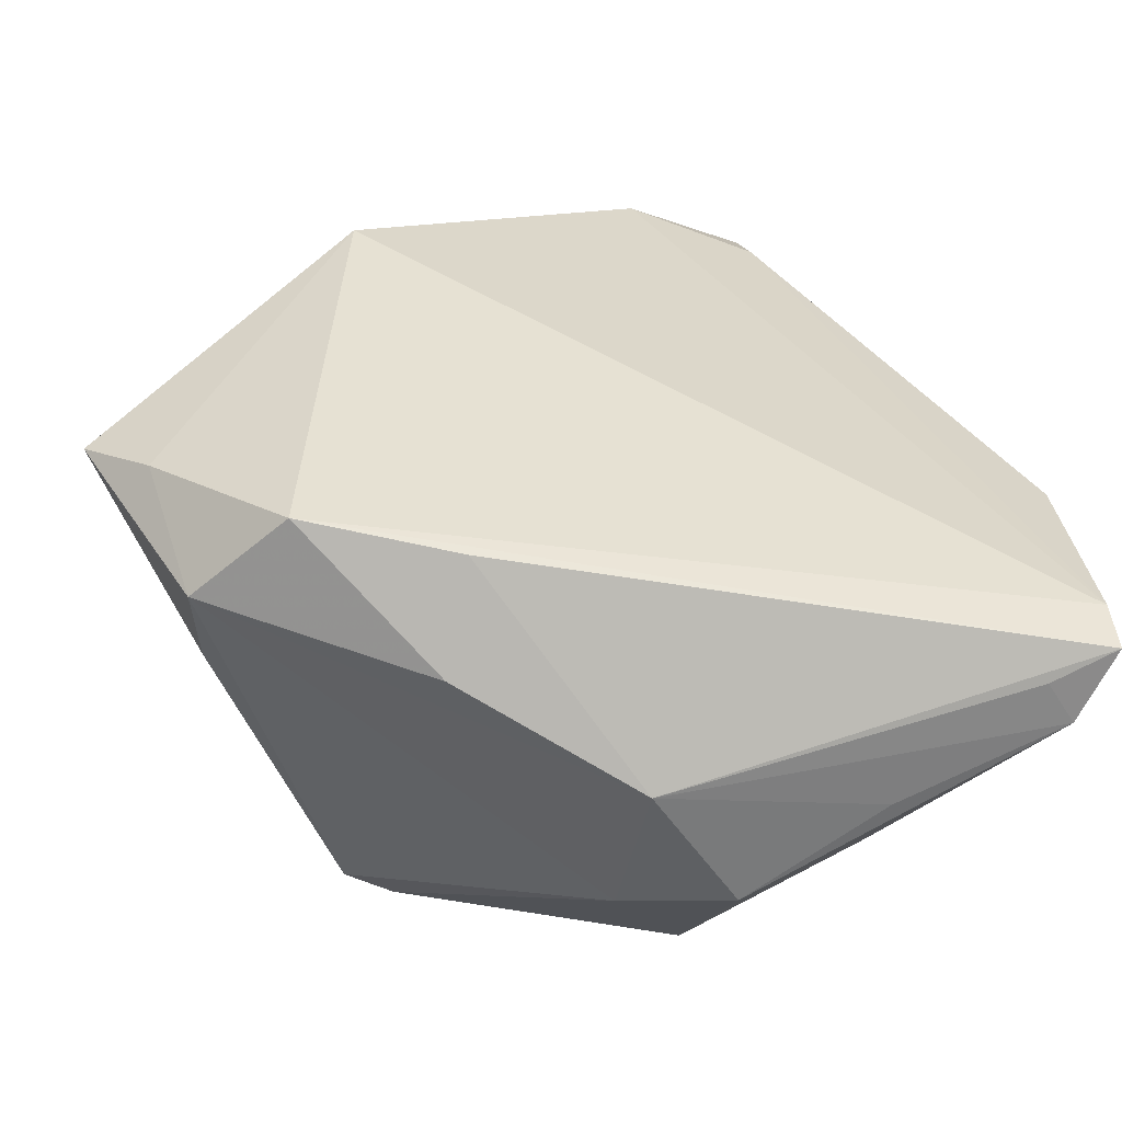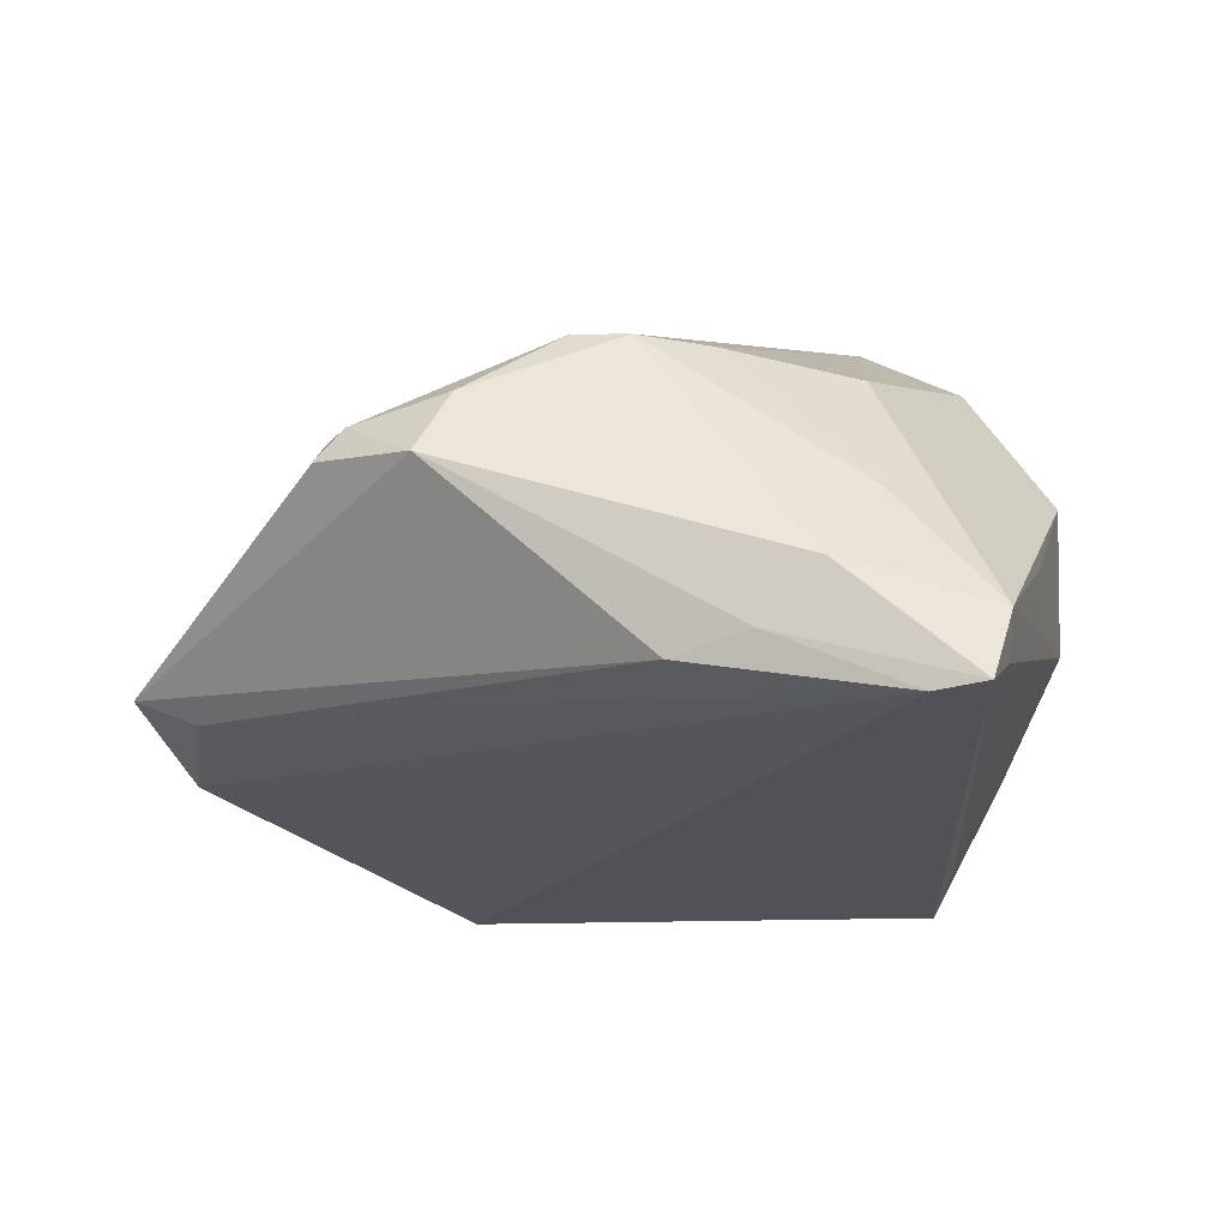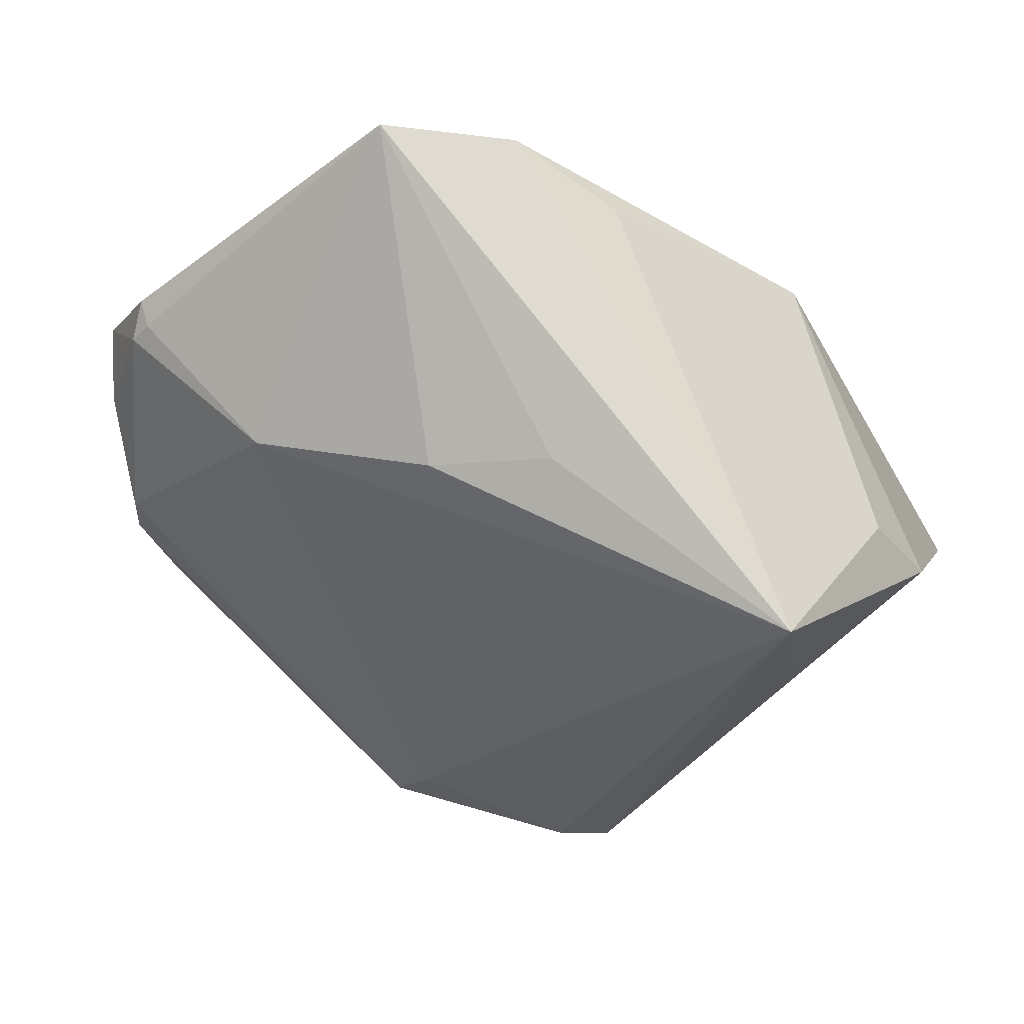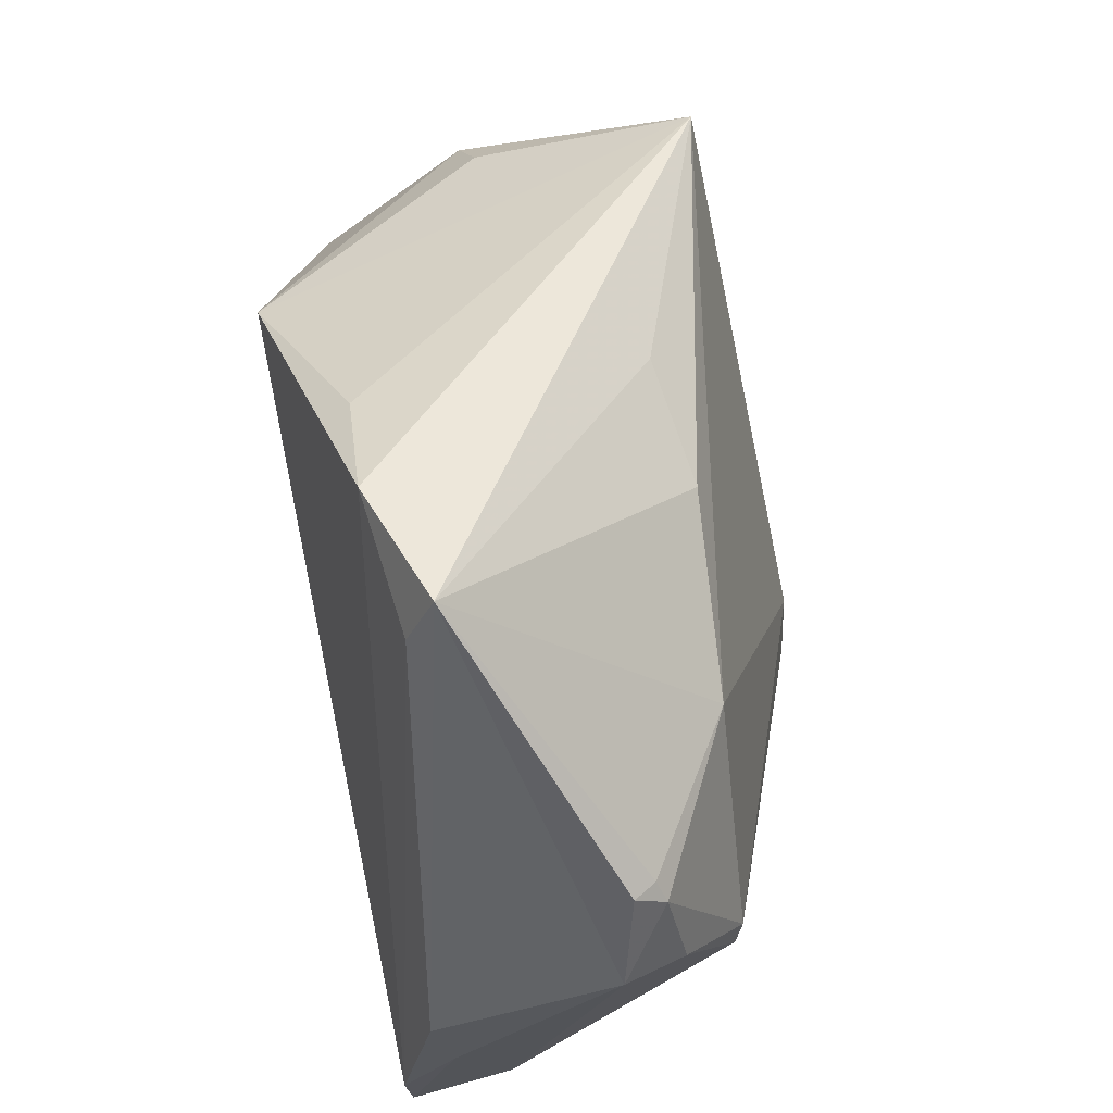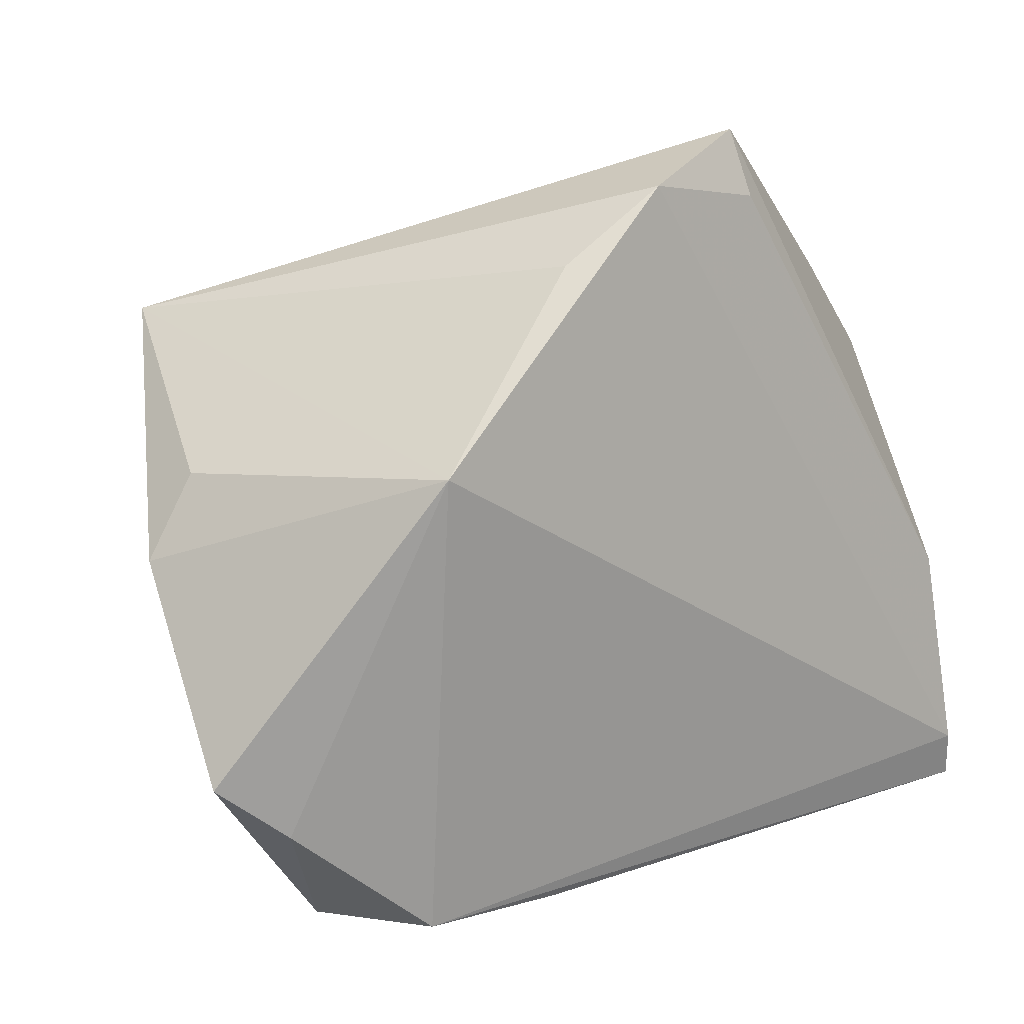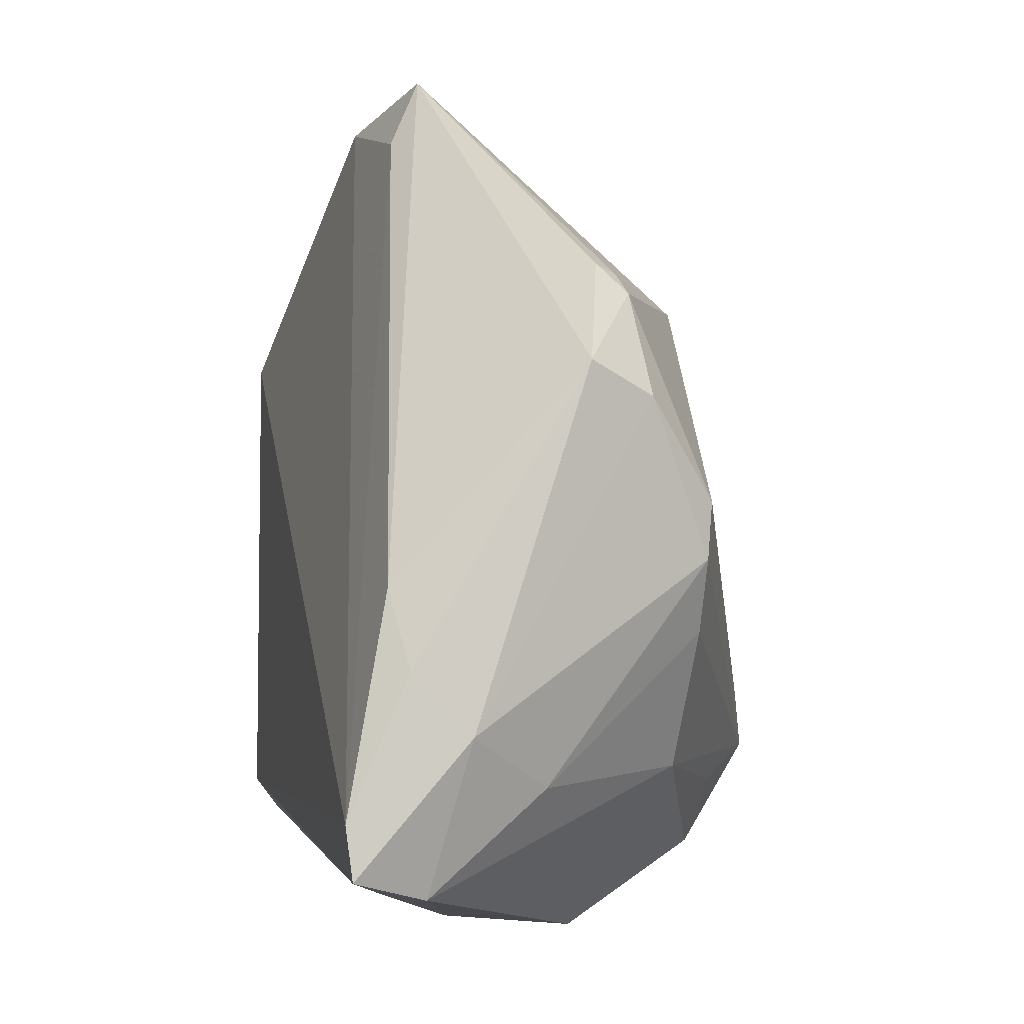
<metadata>
{"format":"obj","ext":"obj","renderer":"f3d","projection":"perspective","resolution":1024,"background":"white","views":[{"elev":-52.1,"azim":171.9,"up":"+Y"},{"elev":-21.2,"azim":-83.9,"up":"+Z"},{"elev":58.0,"azim":16.5,"up":"+Y"},{"elev":69.6,"azim":-101.0,"up":"+Y"},{"elev":22.1,"azim":145.7,"up":"+Y"},{"elev":-2.3,"azim":-102.4,"up":"+Y"}]}
</metadata>
<code>
v 0.0339 -0.03026 -0.01509
v 0.01284 -0.02315 0.02438
v -0.04397 -0.0159 -0.01873
v 0.01172 -0.03702 -0.01459
v -0.04341 -0.0292 -0.02438
v -0.04518 0.01182 -0.002647
v -0.04518 -0.02162 -0.01328
v -0.03985 -0.005841 0.00971
v -0.01436 -0.02776 0.01736
v 0.03819 0.01309 -0.0008497
v 0.0326 -0.02534 -0.004758
v -0.006473 -0.04202 -0.008561
v -0.00613 -0.02476 0.02347
v -0.002541 -0.01926 0.0241
v 0.03329 -0.001322 0.009939
v -0.03642 -0.01255 0.009883
v -0.03851 0.02039 0.001293
v -0.005603 -0.03992 0.005911
v -0.01727 0.04202 -0.01347
v -0.03996 0.02118 -0.0009513
v -0.02734 -0.03927 -0.008216
v -0.02987 -0.02535 0.009151
v -0.03835 -0.03581 -0.02047
v -0.01791 0.03568 -0.01627
v -0.04306 0.00879 0.003622
v 0.006831 0.02798 0.009912
v 0.01113 -0.03169 -0.02398
v -0.0414 -0.03616 -0.0168
v -0.04224 -0.008484 -0.0205
v -0.04005 0.01845 0.002105
v -0.01581 -0.04202 0.002236
v -0.04003 -0.02655 -0.005587
v -0.02347 0.01865 0.01065
v 0.01774 -0.02276 0.02309
v -0.03936 -0.0004863 0.01024
v 0.03885 -0.01825 -0.01941
v 0.04518 -0.01267 -0.0163
v -0.004839 0.02454 0.01192
v 0.04355 0.005441 -0.001753
v 0.02614 -0.02997 -0.02438
v -0.004941 0.03889 -0.01787
v -0.04402 -0.03421 -0.0238
v 0.005632 0.03244 -0.01731
v 0.03276 0.02363 0.0194
v -0.01312 -0.03414 0.01526
v 0.02367 0.01673 -0.02438
f 44 2 34
f 41 19 44
f 10 44 39
f 39 46 10
f 10 46 44
f 39 44 15
f 15 34 39
f 44 34 15
f 39 34 37
f 37 46 39
f 44 38 33
f 33 38 19
f 19 41 24
f 5 41 46
f 5 40 42
f 46 40 5
f 5 24 41
f 44 46 43
f 43 41 44
f 46 41 43
f 18 34 2
f 1 34 18
f 11 34 1
f 1 37 11
f 11 37 34
f 36 40 46
f 46 37 36
f 1 40 36
f 36 37 1
f 44 19 26
f 26 38 44
f 19 38 26
f 35 33 30
f 29 6 19
f 19 24 29
f 24 5 29
f 42 28 7
f 7 28 32
f 32 28 22
f 14 2 44
f 14 13 2
f 44 33 14
f 14 33 35
f 35 13 14
f 31 18 45
f 2 13 45
f 45 18 2
f 45 28 31
f 45 22 28
f 23 28 42
f 42 40 27
f 1 18 12
f 12 18 31
f 28 23 12
f 12 23 42
f 42 27 12
f 35 30 25
f 25 30 6
f 6 7 25
f 19 6 20
f 6 30 20
f 6 29 3
f 3 29 5
f 3 5 42
f 42 7 3
f 3 7 6
f 8 13 35
f 8 7 32
f 35 25 8
f 8 25 7
f 13 22 9
f 9 45 13
f 22 45 9
f 4 40 1
f 1 12 4
f 4 27 40
f 4 12 27
f 31 28 21
f 21 12 31
f 28 12 21
f 17 30 33
f 17 20 30
f 17 33 19
f 19 20 17
f 16 22 13
f 13 8 16
f 32 22 16
f 16 8 32

</code>
